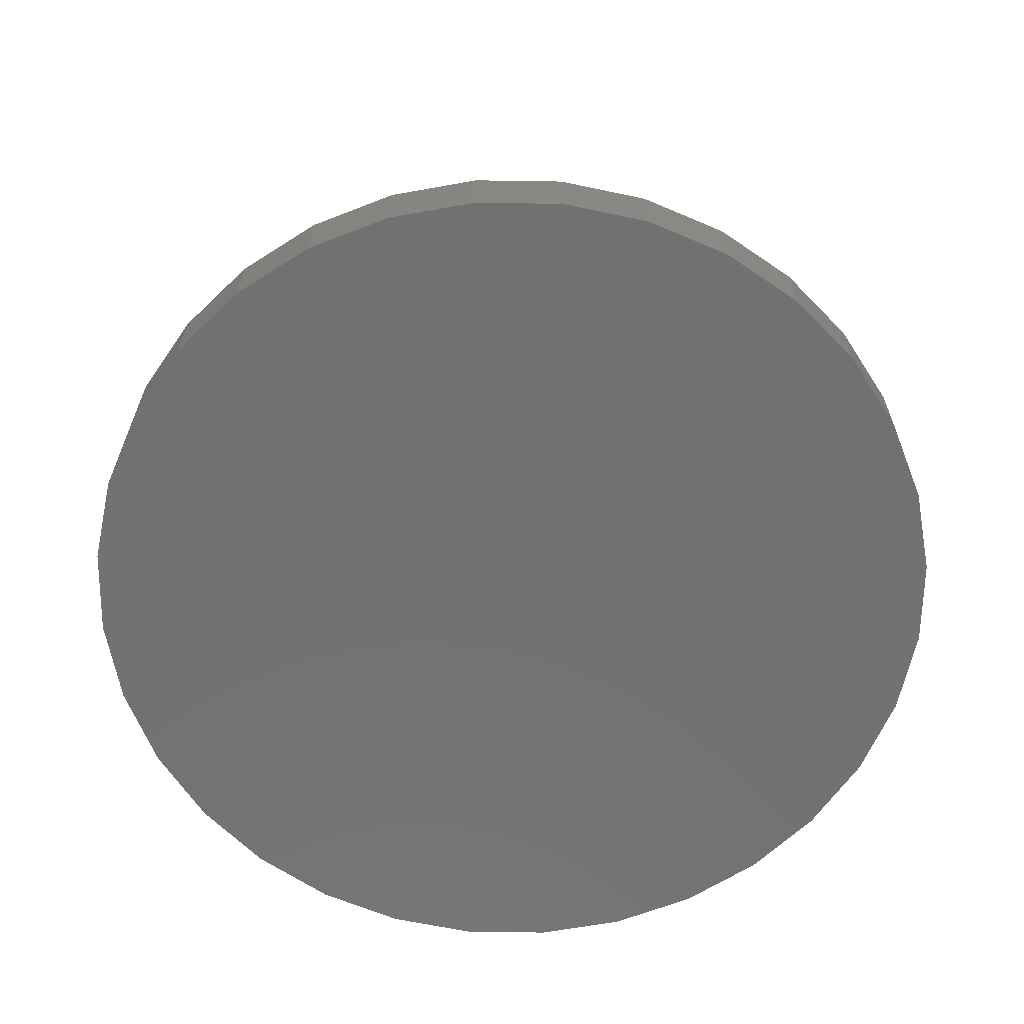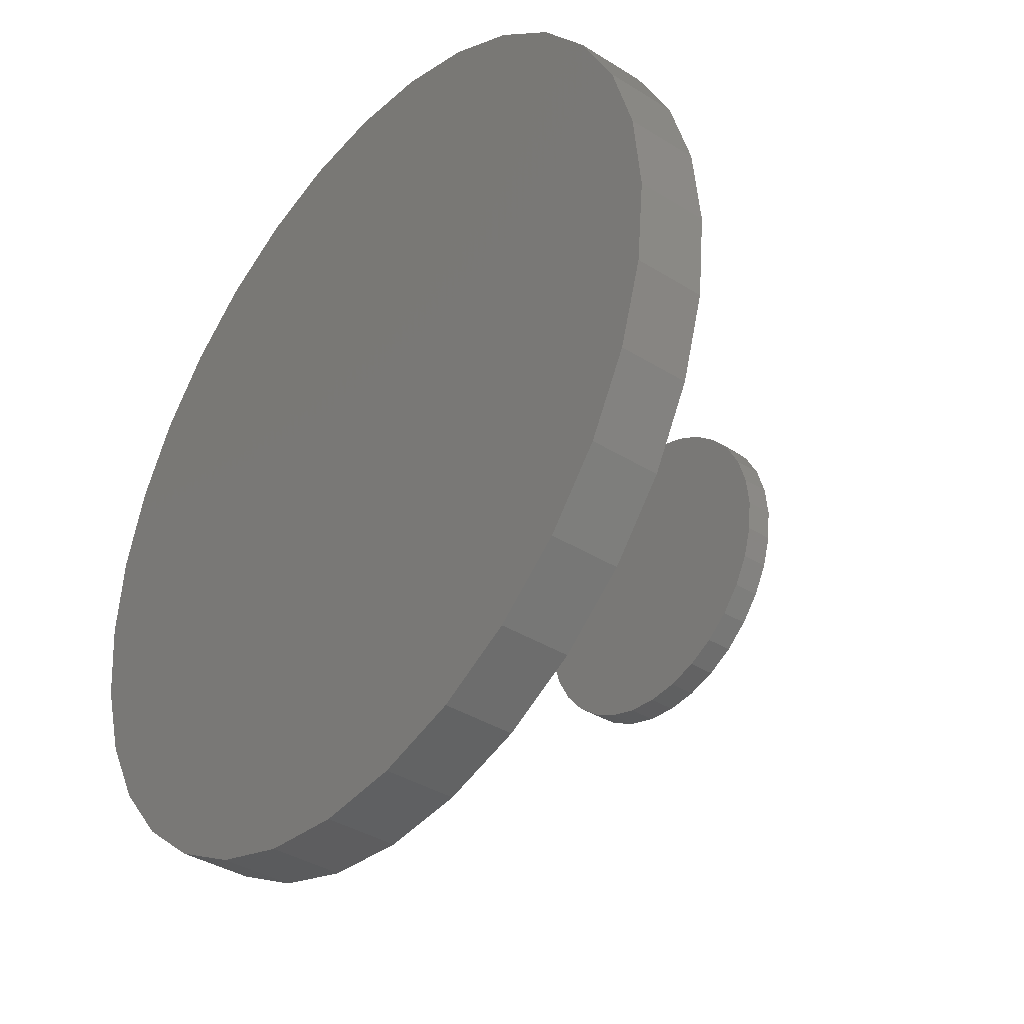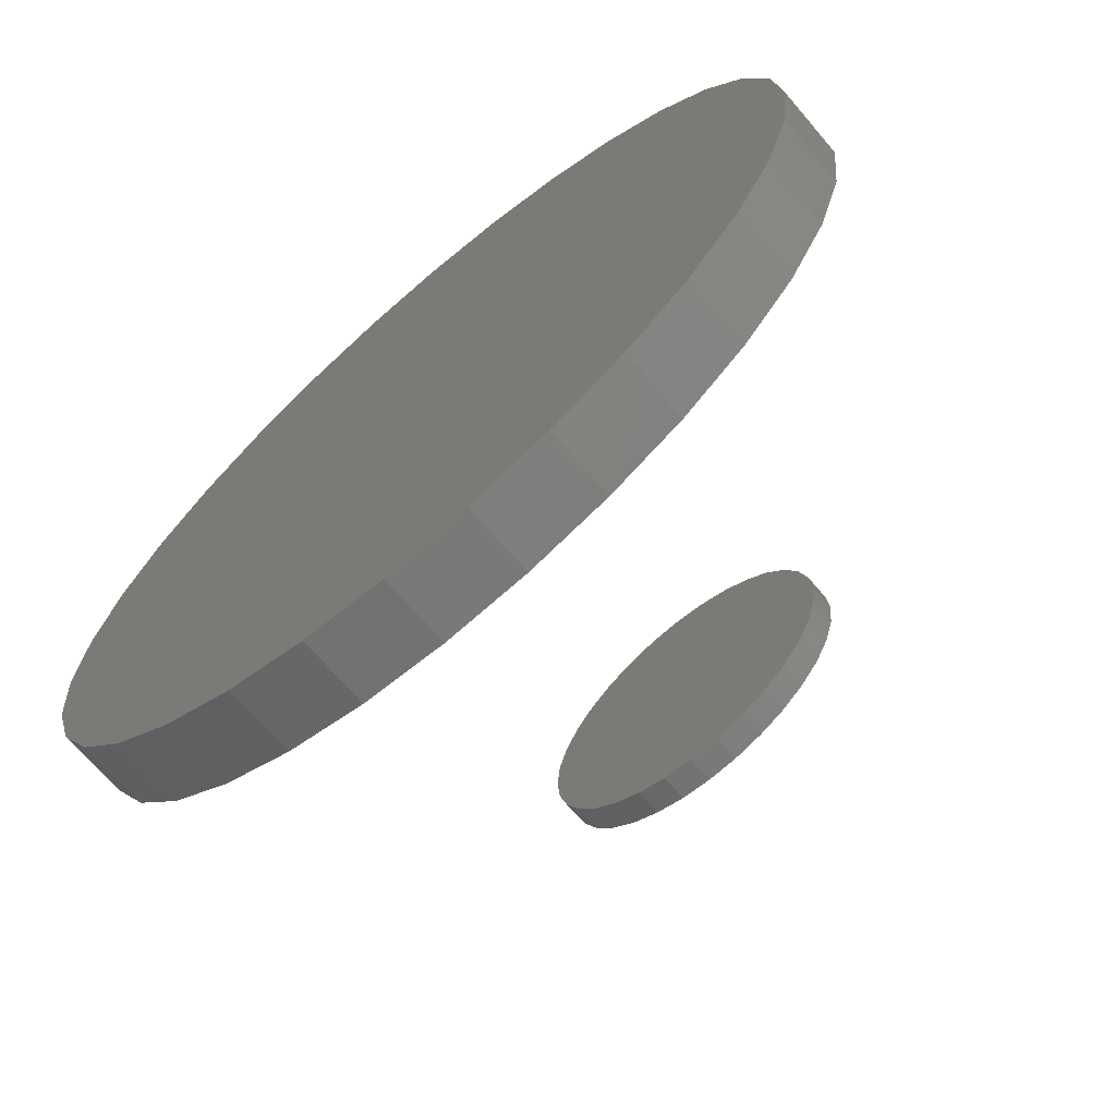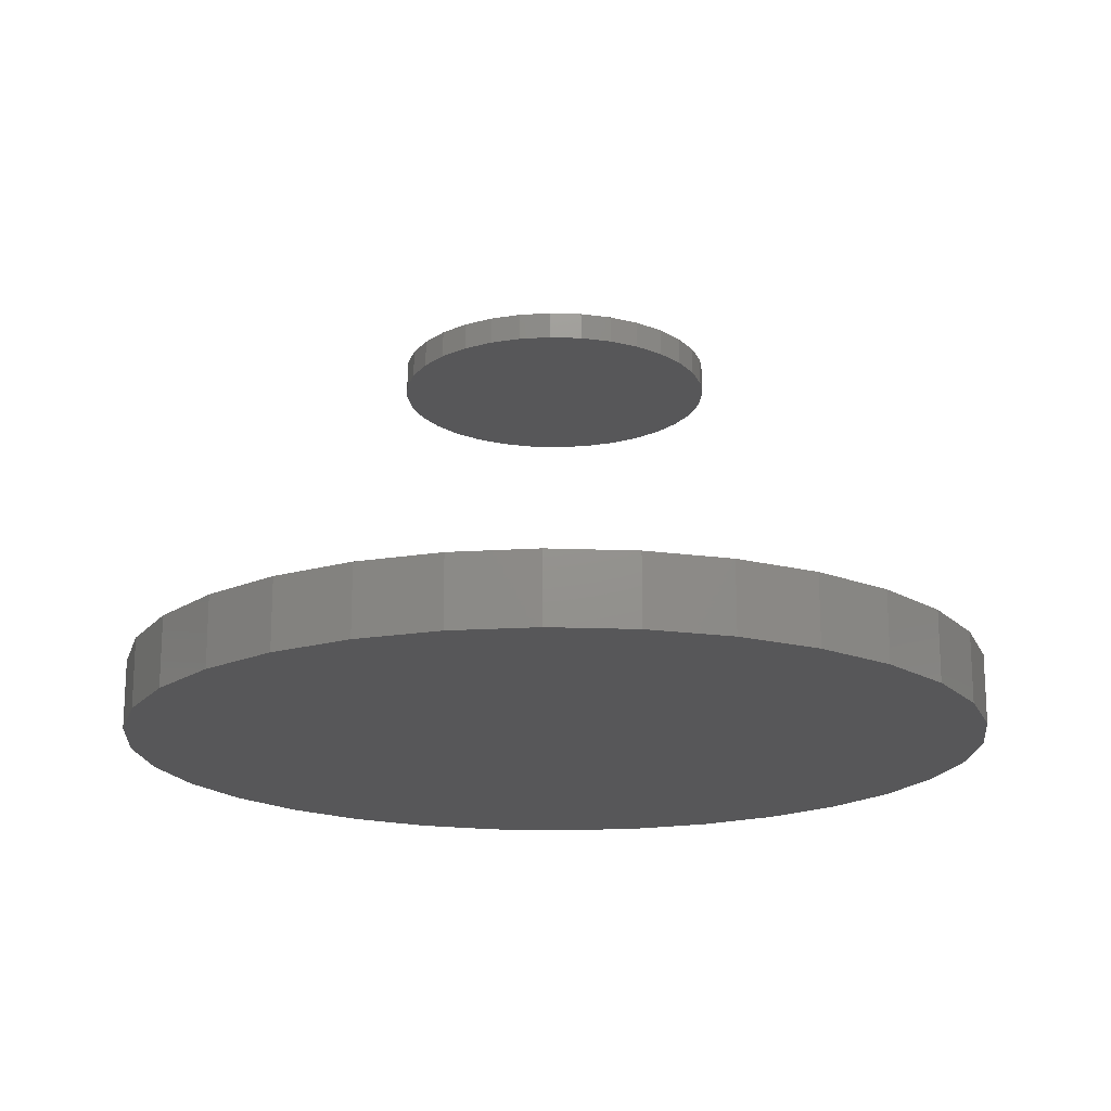
<metadata>
{"format":"stl","ext":"stl","renderer":"f3d","projection":"perspective","resolution":1024,"background":"white","views":[{"elev":-63.8,"azim":-51.5,"up":"+Z"},{"elev":-37.6,"azim":-128.7,"up":"+Y"},{"elev":-68.4,"azim":-139.5,"up":"+Y"},{"elev":-17.9,"azim":-77.3,"up":"+Z"}]}
</metadata>
<code>
# stl→obj: 256 verts, 504 faces
v -0.0009868 0.2803 0.0625
v -0.05566 0.2749 0.1094
v -0.05566 0.2749 0.0625
v -0.1082 0.2589 0.1094
v -0.1082 0.2589 0.0625
v -0.1567 0.233 0.1094
v -0.1567 0.233 0.0625
v -0.1992 0.1982 0.1094
v -0.1992 0.1982 0.0625
v -0.234 0.1557 0.1094
v -0.234 0.1557 0.0625
v -0.2599 0.1073 0.1094
v -0.2599 0.1073 0.0625
v -0.2759 0.05468 0.1094
v -0.2759 0.05468 0.0625
v -0.2812 3.432e-17 0.1094
v -0.2812 3.432e-17 0.0625
v -0.0009868 0.2803 0.1094
v 0.05369 0.2749 0.0625
v 0.05369 0.2749 0.1094
v 0.1063 0.2589 0.0625
v 0.1063 0.2589 0.1094
v 0.1547 0.233 0.0625
v 0.1547 0.233 0.1094
v 0.1972 0.1982 0.0625
v 0.1972 0.1982 0.1094
v 0.232 0.1557 0.0625
v 0.232 0.1557 0.1094
v 0.2579 0.1073 0.0625
v 0.2579 0.1073 0.1094
v 0.2739 0.05468 0.0625
v 0.2739 0.05468 0.1094
v 0.2793 -6.864e-17 0.0625
v 0.2793 0 0.1094
v -0.0009868 -0.2803 0.0625
v 0.05369 -0.2749 0.1094
v 0.05369 -0.2749 0.0625
v 0.1063 -0.2589 0.1094
v 0.1063 -0.2589 0.0625
v 0.1547 -0.233 0.1094
v 0.1547 -0.233 0.0625
v 0.1972 -0.1982 0.1094
v 0.1972 -0.1982 0.0625
v 0.232 -0.1557 0.1094
v 0.232 -0.1557 0.0625
v 0.2579 -0.1073 0.1094
v 0.2579 -0.1073 0.0625
v 0.2739 -0.05468 0.1094
v 0.2739 -0.05468 0.0625
v -0.0009868 -0.2803 0.1094
v -0.05566 -0.2749 0.0625
v -0.05566 -0.2749 0.1094
v -0.1082 -0.2589 0.0625
v -0.1082 -0.2589 0.1094
v -0.1567 -0.233 0.0625
v -0.1567 -0.233 0.1094
v -0.1992 -0.1982 0.0625
v -0.1992 -0.1982 0.1094
v -0.234 -0.1557 0.0625
v -0.234 -0.1557 0.1094
v -0.2599 -0.1073 0.0625
v -0.2599 -0.1073 0.1094
v -0.2759 -0.05468 0.0625
v -0.2759 -0.05468 0.1094
v -0.2812 3.432e-17 0.6641
v -0.2812 3.432e-17 0.7109
v -0.2759 0.05468 0.6641
v -0.2759 0.05468 0.7109
v -0.2599 0.1073 0.6641
v -0.2599 0.1073 0.7109
v -0.234 0.1557 0.6641
v -0.234 0.1557 0.7109
v -0.1992 0.1982 0.6641
v -0.1992 0.1982 0.7109
v -0.1567 0.233 0.6641
v -0.1567 0.233 0.7109
v -0.1082 0.2589 0.6641
v -0.1082 0.2589 0.7109
v -0.05566 0.2749 0.6641
v -0.05566 0.2749 0.7109
v -0.0009868 0.2803 0.6641
v -0.0009868 0.2803 0.7109
v 0.05369 0.2749 0.6641
v 0.05369 0.2749 0.7109
v 0.1063 0.2589 0.6641
v 0.1063 0.2589 0.7109
v 0.1547 0.233 0.6641
v 0.1547 0.233 0.7109
v 0.1972 0.1982 0.6641
v 0.1972 0.1982 0.7109
v 0.232 0.1557 0.6641
v 0.232 0.1557 0.7109
v 0.2579 0.1073 0.6641
v 0.2579 0.1073 0.7109
v 0.2739 0.05468 0.6641
v 0.2739 0.05468 0.7109
v 0.2793 0 0.6641
v 0.2793 1.11e-16 0.7109
v 0.2739 -0.05468 0.6641
v 0.2739 -0.05468 0.7109
v 0.2579 -0.1073 0.6641
v 0.2579 -0.1073 0.7109
v 0.232 -0.1557 0.6641
v 0.232 -0.1557 0.7109
v 0.1972 -0.1982 0.6641
v 0.1972 -0.1982 0.7109
v 0.1547 -0.233 0.6641
v 0.1547 -0.233 0.7109
v 0.1063 -0.2589 0.6641
v 0.1063 -0.2589 0.7109
v 0.05369 -0.2749 0.6641
v 0.05369 -0.2749 0.7109
v -0.0009868 -0.2803 0.6641
v -0.0009868 -0.2803 0.7109
v -0.05566 -0.2749 0.6641
v -0.05566 -0.2749 0.7109
v -0.1082 -0.2589 0.6641
v -0.1082 -0.2589 0.7109
v -0.1567 -0.233 0.6641
v -0.1567 -0.233 0.7109
v -0.1992 -0.1982 0.6641
v -0.1992 -0.1982 0.7109
v -0.234 -0.1557 0.6641
v -0.234 -0.1557 0.7109
v -0.2599 -0.1073 0.6641
v -0.2599 -0.1073 0.7109
v -0.2759 -0.05468 0.6641
v -0.2759 -0.05468 0.7109
v 0.7225 0.296 0.1094
v 0.7666 -0.1509 0.1094
v 0.7814 0 0.1094
v 0.7666 0.1509 0.1094
v -0.7656 4.382e-16 0.1094
v -0.7508 0.1509 0.1094
v -0.7067 -0.296 0.1094
v -0.6353 -0.4297 0.1094
v -0.5391 -0.547 0.1094
v -0.4218 -0.6432 0.1094
v -0.2881 -0.7146 0.1094
v -0.143 -0.7587 0.1094
v 0.007895 -0.7735 0.1094
v -0.7508 -0.1509 0.1094
v 0.1588 -0.7587 0.1094
v 0.3039 -0.7146 0.1094
v 0.4376 -0.6432 0.1094
v 0.5549 -0.547 0.1094
v 0.6511 -0.4297 0.1094
v 0.7225 -0.296 0.1094
v 0.6511 0.4297 0.1094
v 0.5549 0.547 0.1094
v 0.4376 0.6432 0.1094
v 0.3039 0.7146 0.1094
v 0.1588 0.7587 0.1094
v 0.007895 0.7735 0.1094
v -0.143 0.7587 0.1094
v -0.2881 0.7146 0.1094
v -0.4218 0.6432 0.1094
v -0.5391 0.547 0.1094
v -0.6353 0.4297 0.1094
v -0.7067 0.296 0.1094
v 0.7814 -8.765e-16 -0.01562
v 0.7666 -0.1509 -0.01562
v 0.7225 -0.296 -0.01562
v 0.6511 -0.4297 -0.01562
v 0.5549 -0.547 -0.01562
v 0.4376 -0.6432 -0.01562
v 0.3039 -0.7146 -0.01562
v 0.1588 -0.7587 -0.01562
v 0.007895 -0.7735 -0.01562
v -0.143 -0.7587 -0.01562
v -0.2881 -0.7146 -0.01562
v -0.4218 -0.6432 -0.01562
v -0.5391 -0.547 -0.01562
v -0.6353 -0.4297 -0.01562
v -0.7067 -0.296 -0.01562
v -0.7508 -0.1509 -0.01562
v -0.7656 4.382e-16 -0.01562
v -0.7508 0.1509 -0.01562
v -0.7067 0.296 -0.01562
v -0.6353 0.4297 -0.01562
v -0.5391 0.547 -0.01562
v -0.4218 0.6432 -0.01562
v -0.2881 0.7146 -0.01562
v -0.143 0.7587 -0.01562
v 0.007895 0.7735 -0.01562
v 0.1588 0.7587 -0.01562
v 0.3039 0.7146 -0.01562
v 0.4376 0.6432 -0.01562
v 0.5549 0.547 -0.01562
v 0.6511 0.4297 -0.01562
v 0.7225 0.296 -0.01562
v 0.7666 0.1509 -0.01562
v 0.6792 0.2781 0.0625
v 0.7206 -0.1418 0.0625
v 0.7345 0 0.0625
v 0.7206 0.1418 0.0625
v -0.7188 8.899e-17 0.0625
v -0.7048 0.1418 0.0625
v -0.5963 -0.4037 0.0625
v -0.6634 -0.2781 0.0625
v 0.007895 -0.7266 0.0625
v -0.1339 -0.7127 0.0625
v -0.2702 -0.6713 0.0625
v -0.3958 -0.6042 0.0625
v -0.5059 -0.5138 0.0625
v 0.6792 -0.2781 0.0625
v 0.6121 -0.4037 0.0625
v 0.5217 -0.5138 0.0625
v 0.4116 -0.6042 0.0625
v 0.286 -0.6713 0.0625
v 0.1497 -0.7127 0.0625
v -0.6634 0.2781 0.0625
v -0.5963 0.4037 0.0625
v -0.5059 0.5138 0.0625
v -0.3958 0.6042 0.0625
v -0.2702 0.6713 0.0625
v -0.1339 0.7127 0.0625
v 0.007895 0.7266 0.0625
v 0.1497 0.7127 0.0625
v 0.286 0.6713 0.0625
v 0.4116 0.6042 0.0625
v 0.5217 0.5138 0.0625
v 0.6121 0.4037 0.0625
v -0.7048 -0.1418 0.0625
v 0.007895 -0.7266 0.03125
v 0.1497 -0.7127 0.03125
v 0.286 -0.6713 0.03125
v 0.4116 -0.6042 0.03125
v 0.5217 -0.5138 0.03125
v 0.6121 -0.4037 0.03125
v 0.6792 -0.2781 0.03125
v 0.7206 -0.1418 0.03125
v 0.7345 -1.78e-16 0.03125
v -0.1339 -0.7127 0.03125
v -0.2702 -0.6713 0.03125
v -0.3958 -0.6042 0.03125
v -0.5059 -0.5138 0.03125
v -0.5963 -0.4037 0.03125
v -0.6634 -0.2781 0.03125
v -0.7048 -0.1418 0.03125
v -0.7188 -2.337e-16 0.03125
v 0.007895 0.7266 0.03125
v -0.1339 0.7127 0.03125
v -0.2702 0.6713 0.03125
v -0.3958 0.6042 0.03125
v -0.5059 0.5138 0.03125
v -0.5963 0.4037 0.03125
v -0.6634 0.2781 0.03125
v -0.7048 0.1418 0.03125
v 0.1497 0.7127 0.03125
v 0.286 0.6713 0.03125
v 0.4116 0.6042 0.03125
v 0.5217 0.5138 0.03125
v 0.6121 0.4037 0.03125
v 0.6792 0.2781 0.03125
v 0.7206 0.1418 0.03125
f 1 2 3
f 3 2 4
f 3 4 5
f 5 4 6
f 5 6 7
f 7 6 8
f 7 8 9
f 9 8 10
f 9 10 11
f 11 10 12
f 11 12 13
f 13 12 14
f 13 14 15
f 15 14 16
f 15 16 17
f 2 1 18
f 18 1 19
f 18 19 20
f 20 19 21
f 20 21 22
f 22 21 23
f 22 23 24
f 24 23 25
f 24 25 26
f 26 25 27
f 26 27 28
f 28 27 29
f 28 29 30
f 30 29 31
f 30 31 32
f 32 31 33
f 32 33 34
f 35 36 37
f 37 36 38
f 37 38 39
f 39 38 40
f 39 40 41
f 41 40 42
f 41 42 43
f 43 42 44
f 43 44 45
f 45 44 46
f 45 46 47
f 47 46 48
f 47 48 49
f 49 48 34
f 49 34 33
f 36 35 50
f 50 35 51
f 50 51 52
f 52 51 53
f 52 53 54
f 54 53 55
f 54 55 56
f 56 55 57
f 56 57 58
f 58 57 59
f 58 59 60
f 60 59 61
f 60 61 62
f 62 61 63
f 62 63 64
f 64 63 17
f 64 17 16
f 65 66 67
f 67 66 68
f 67 68 69
f 69 68 70
f 69 70 71
f 71 70 72
f 71 72 73
f 73 72 74
f 73 74 75
f 75 74 76
f 75 76 77
f 77 76 78
f 77 78 79
f 79 78 80
f 79 80 81
f 81 80 82
f 81 82 83
f 83 82 84
f 83 84 85
f 85 84 86
f 85 86 87
f 87 86 88
f 87 88 89
f 89 88 90
f 89 90 91
f 91 90 92
f 91 92 93
f 93 92 94
f 93 94 95
f 95 94 96
f 95 96 97
f 97 96 98
f 97 98 99
f 99 98 100
f 99 100 101
f 101 100 102
f 101 102 103
f 103 102 104
f 103 104 105
f 105 104 106
f 105 106 107
f 107 106 108
f 107 108 109
f 109 108 110
f 109 110 111
f 111 110 112
f 111 112 113
f 113 112 114
f 113 114 115
f 115 114 116
f 115 116 117
f 117 116 118
f 117 118 119
f 119 118 120
f 119 120 121
f 121 120 122
f 121 122 123
f 123 122 124
f 123 124 125
f 125 124 126
f 125 126 127
f 127 126 128
f 127 128 65
f 65 128 66
f 129 20 22
f 130 48 46
f 46 44 130
f 131 132 28
f 131 28 30
f 131 30 32
f 131 32 34
f 131 34 48
f 131 48 130
f 133 16 14
f 133 14 12
f 133 12 10
f 133 10 134
f 135 136 137
f 135 137 138
f 135 138 139
f 135 139 140
f 135 140 141
f 135 141 50
f 135 50 52
f 135 52 54
f 135 54 56
f 135 56 58
f 135 58 60
f 135 60 142
f 50 141 143
f 50 143 144
f 50 144 145
f 50 145 146
f 50 146 147
f 50 147 148
f 18 20 129
f 18 129 149
f 18 149 150
f 18 150 151
f 18 151 152
f 18 152 153
f 18 153 154
f 18 154 155
f 18 155 156
f 18 156 157
f 18 157 158
f 18 158 159
f 18 159 160
f 134 10 8
f 134 8 6
f 134 6 4
f 160 134 4
f 160 4 2
f 160 2 18
f 142 60 62
f 142 62 64
f 142 64 16
f 142 16 133
f 132 129 22
f 132 22 24
f 132 24 26
f 132 26 28
f 148 130 44
f 148 44 42
f 148 42 40
f 148 40 38
f 148 38 36
f 148 36 50
f 81 83 79
f 113 115 111
f 111 115 117
f 111 117 109
f 109 117 119
f 109 119 107
f 107 119 121
f 107 121 105
f 105 121 123
f 105 123 103
f 103 123 125
f 103 125 101
f 101 125 127
f 101 127 99
f 99 127 65
f 99 65 97
f 97 65 67
f 97 67 95
f 95 67 69
f 95 69 93
f 93 69 71
f 93 71 91
f 91 71 73
f 91 73 89
f 89 73 75
f 89 75 87
f 87 75 77
f 87 77 85
f 85 77 79
f 85 79 83
f 80 84 82
f 84 80 86
f 86 80 78
f 86 78 88
f 88 78 76
f 88 76 90
f 90 76 74
f 90 74 92
f 92 74 72
f 92 72 94
f 94 72 70
f 94 70 96
f 96 70 68
f 96 68 98
f 98 68 66
f 98 66 100
f 100 66 128
f 100 128 102
f 102 128 126
f 102 126 104
f 104 126 124
f 104 124 106
f 106 124 122
f 106 122 108
f 108 122 120
f 108 120 110
f 110 120 118
f 110 118 112
f 112 118 116
f 112 116 114
f 161 131 162
f 162 131 130
f 162 130 163
f 163 130 148
f 163 148 164
f 164 148 147
f 164 147 165
f 165 147 146
f 165 146 166
f 166 146 145
f 166 145 167
f 167 145 144
f 167 144 168
f 168 144 143
f 168 143 169
f 169 143 141
f 169 141 170
f 170 141 140
f 170 140 171
f 171 140 139
f 171 139 172
f 172 139 138
f 172 138 173
f 173 138 137
f 173 137 174
f 174 137 136
f 174 136 175
f 175 136 135
f 175 135 176
f 176 135 142
f 176 142 177
f 177 142 133
f 177 133 178
f 178 133 134
f 178 134 179
f 179 134 160
f 179 160 180
f 180 160 159
f 180 159 181
f 181 159 158
f 181 158 182
f 182 158 157
f 182 157 183
f 183 157 156
f 183 156 184
f 184 156 155
f 184 155 185
f 185 155 154
f 185 154 186
f 186 154 153
f 186 153 187
f 187 153 152
f 187 152 188
f 188 152 151
f 188 151 189
f 189 151 150
f 189 150 190
f 190 150 149
f 190 149 191
f 191 149 129
f 191 129 192
f 192 129 132
f 192 132 161
f 161 132 131
f 185 186 184
f 169 170 168
f 168 170 171
f 168 171 167
f 167 171 172
f 167 172 166
f 166 172 173
f 166 173 165
f 165 173 174
f 165 174 164
f 164 174 175
f 164 175 163
f 163 175 176
f 163 176 162
f 162 176 177
f 162 177 161
f 161 177 178
f 161 178 192
f 192 178 179
f 192 179 191
f 191 179 180
f 191 180 190
f 190 180 181
f 190 181 189
f 189 181 182
f 189 182 188
f 188 182 183
f 188 183 187
f 187 183 184
f 187 184 186
f 21 19 193
f 47 49 194
f 194 45 47
f 195 194 49
f 195 49 33
f 195 33 31
f 195 31 29
f 195 29 27
f 195 27 196
f 197 198 11
f 197 11 13
f 197 13 15
f 197 15 17
f 199 200 35
f 199 35 201
f 199 201 202
f 199 202 203
f 199 203 204
f 199 204 205
f 35 37 206
f 35 206 207
f 35 207 208
f 35 208 209
f 35 209 210
f 35 210 211
f 35 211 201
f 1 212 213
f 1 213 214
f 1 214 215
f 1 215 216
f 1 216 217
f 1 217 218
f 1 218 219
f 1 219 220
f 1 220 221
f 1 221 222
f 1 222 223
f 1 223 193
f 1 193 19
f 198 5 7
f 198 7 9
f 198 9 11
f 212 1 3
f 212 3 5
f 212 5 198
f 224 197 17
f 224 17 63
f 224 63 61
f 224 61 59
f 200 224 59
f 200 59 57
f 200 57 55
f 200 55 53
f 200 53 51
f 200 51 35
f 196 27 25
f 196 25 23
f 196 23 21
f 196 21 193
f 206 37 39
f 206 39 41
f 206 41 43
f 206 43 45
f 206 45 194
f 225 211 226
f 226 211 210
f 226 210 227
f 227 210 209
f 227 209 228
f 228 209 208
f 228 208 229
f 229 208 207
f 229 207 230
f 230 207 206
f 230 206 231
f 231 206 194
f 231 194 232
f 232 194 195
f 232 195 233
f 211 225 201
f 201 225 234
f 201 234 202
f 202 234 235
f 202 235 203
f 203 235 236
f 203 236 204
f 204 236 237
f 204 237 205
f 205 237 238
f 205 238 199
f 199 238 239
f 199 239 200
f 200 239 240
f 200 240 224
f 224 240 241
f 224 241 197
f 242 217 243
f 243 217 216
f 243 216 244
f 244 216 215
f 244 215 245
f 245 215 214
f 245 214 246
f 246 214 213
f 246 213 247
f 247 213 212
f 247 212 248
f 248 212 198
f 248 198 249
f 249 198 197
f 249 197 241
f 217 242 218
f 218 242 250
f 218 250 219
f 219 250 251
f 219 251 220
f 220 251 252
f 220 252 221
f 221 252 253
f 221 253 222
f 222 253 254
f 222 254 223
f 223 254 255
f 223 255 193
f 193 255 256
f 193 256 196
f 196 256 233
f 196 233 195
f 243 250 242
f 250 243 251
f 251 243 244
f 251 244 252
f 252 244 245
f 252 245 253
f 253 245 246
f 253 246 254
f 254 246 247
f 254 247 255
f 255 247 248
f 255 248 256
f 256 248 249
f 256 249 233
f 233 249 241
f 233 241 232
f 232 241 240
f 232 240 231
f 231 240 239
f 231 239 230
f 230 239 238
f 230 238 229
f 229 238 237
f 229 237 228
f 228 237 236
f 228 236 227
f 227 236 235
f 227 235 226
f 226 235 234
f 226 234 225

</code>
